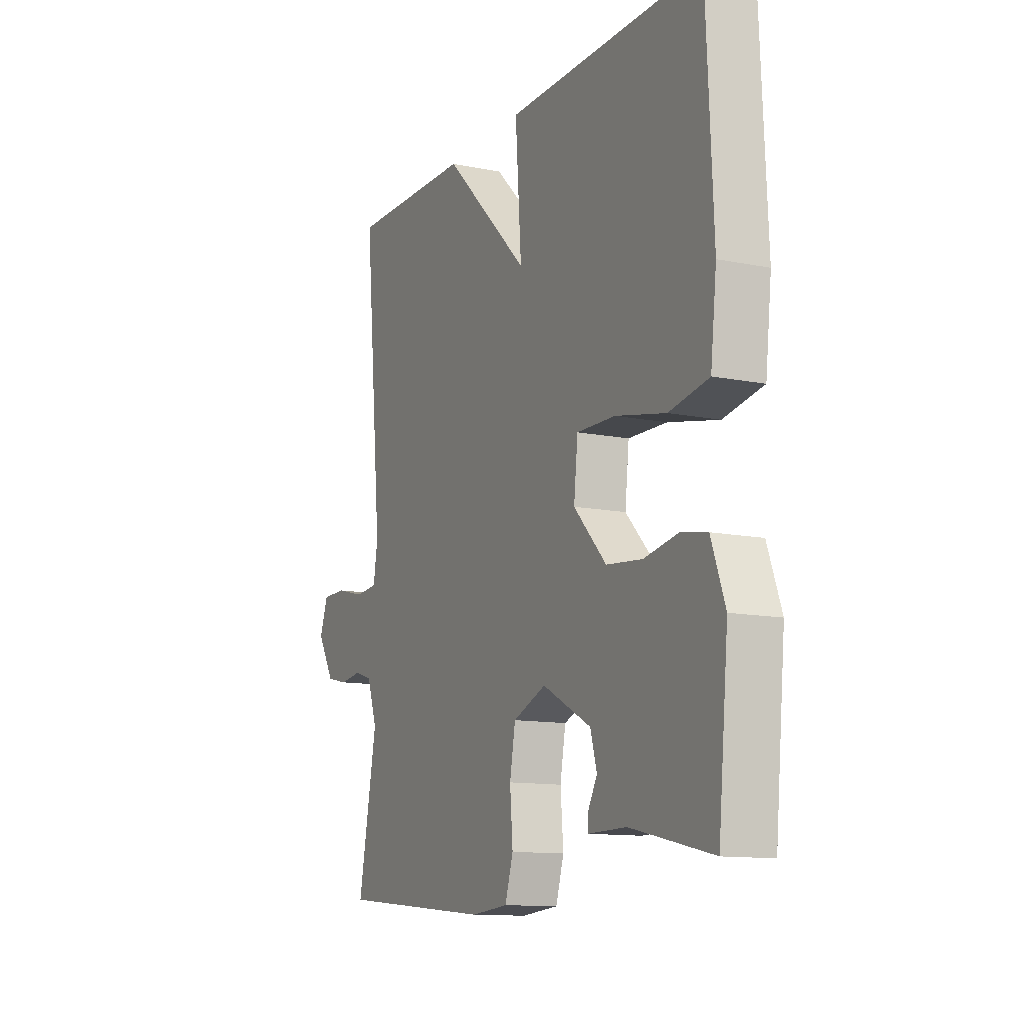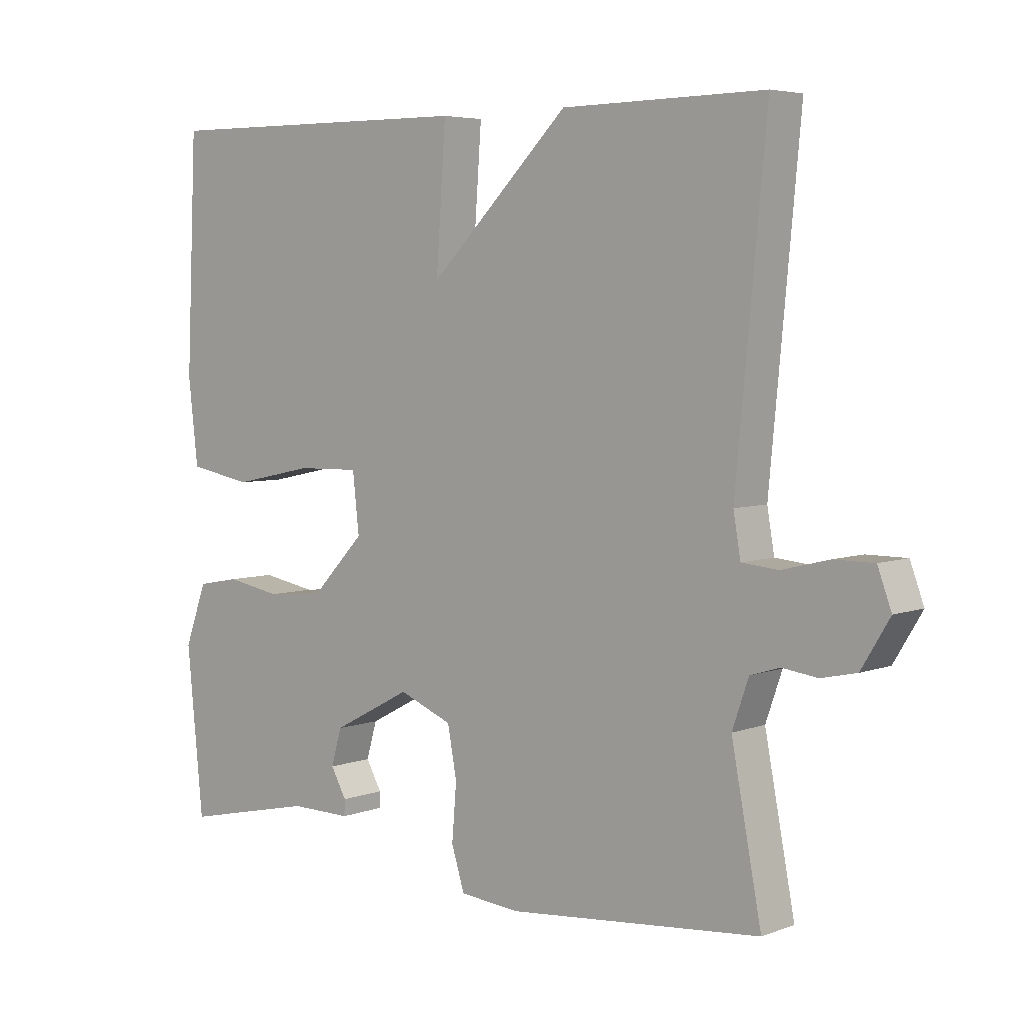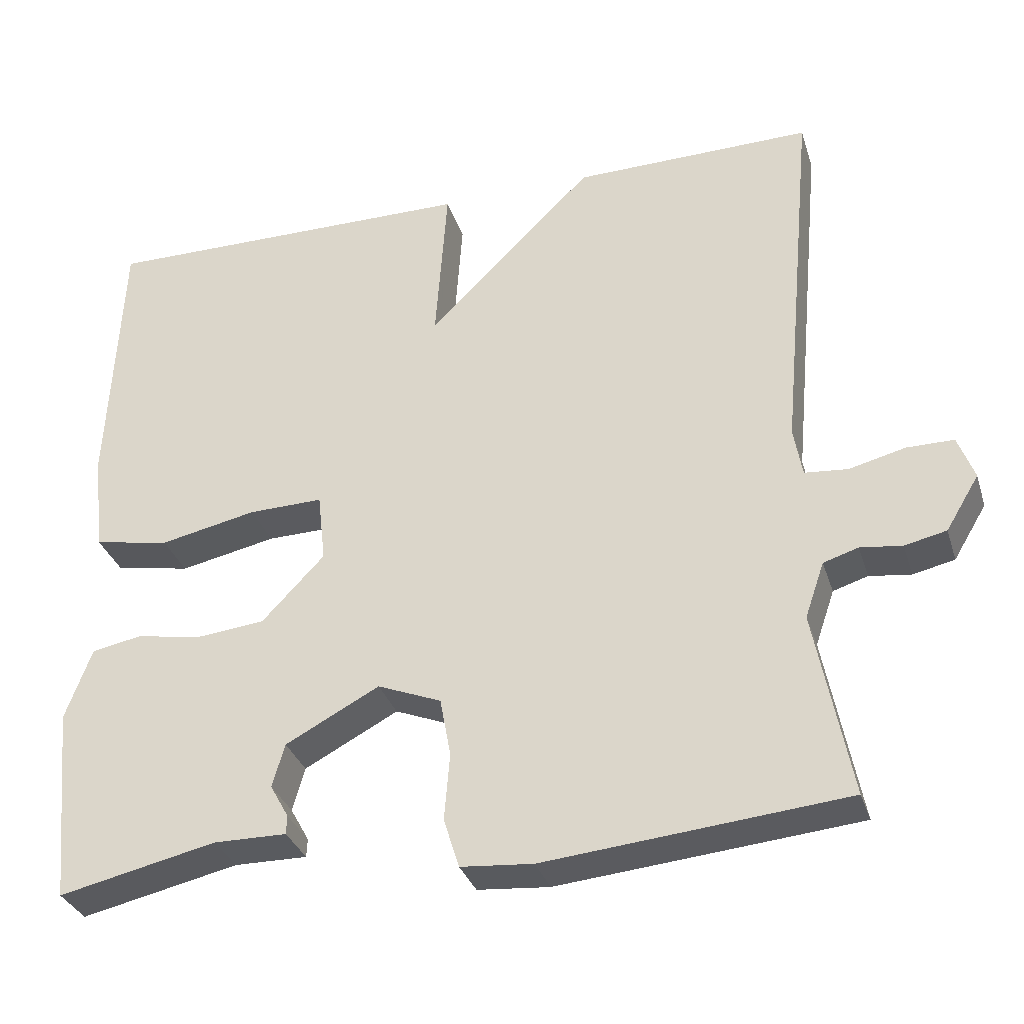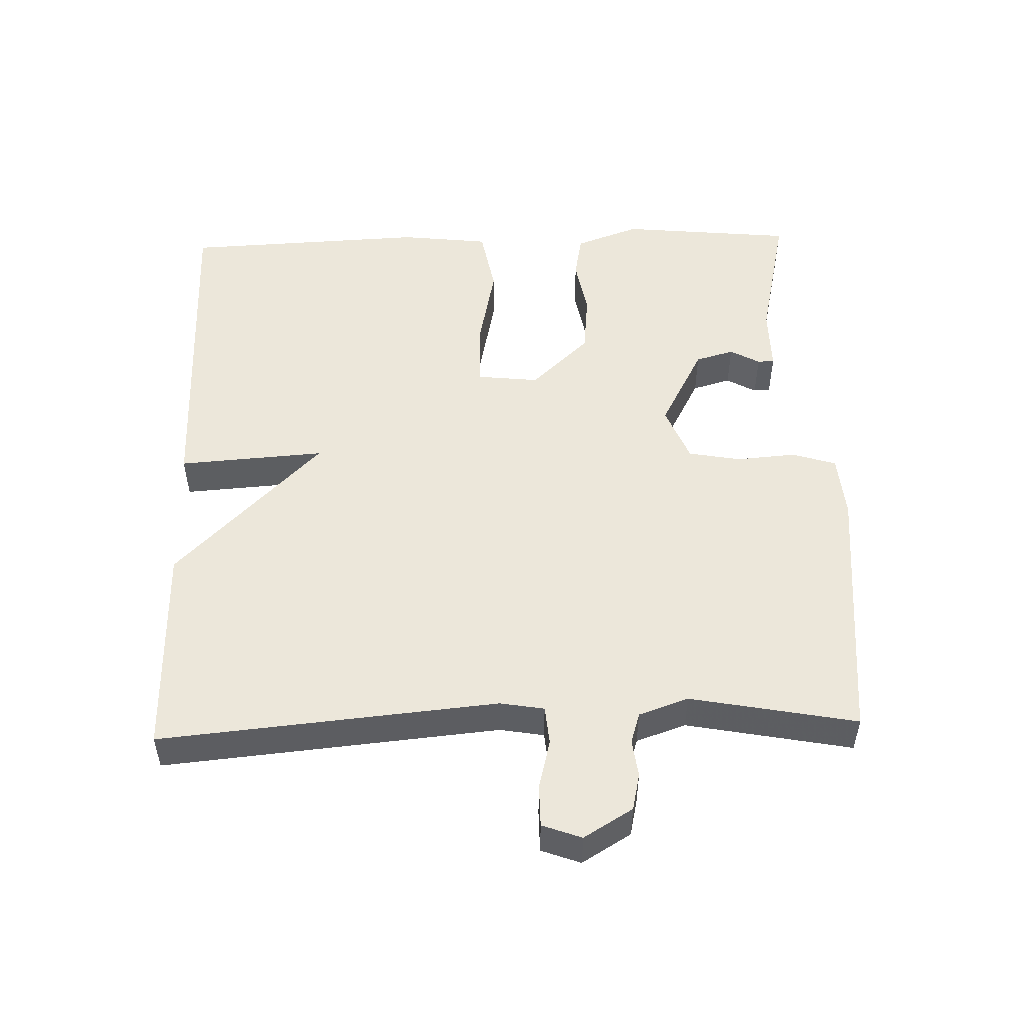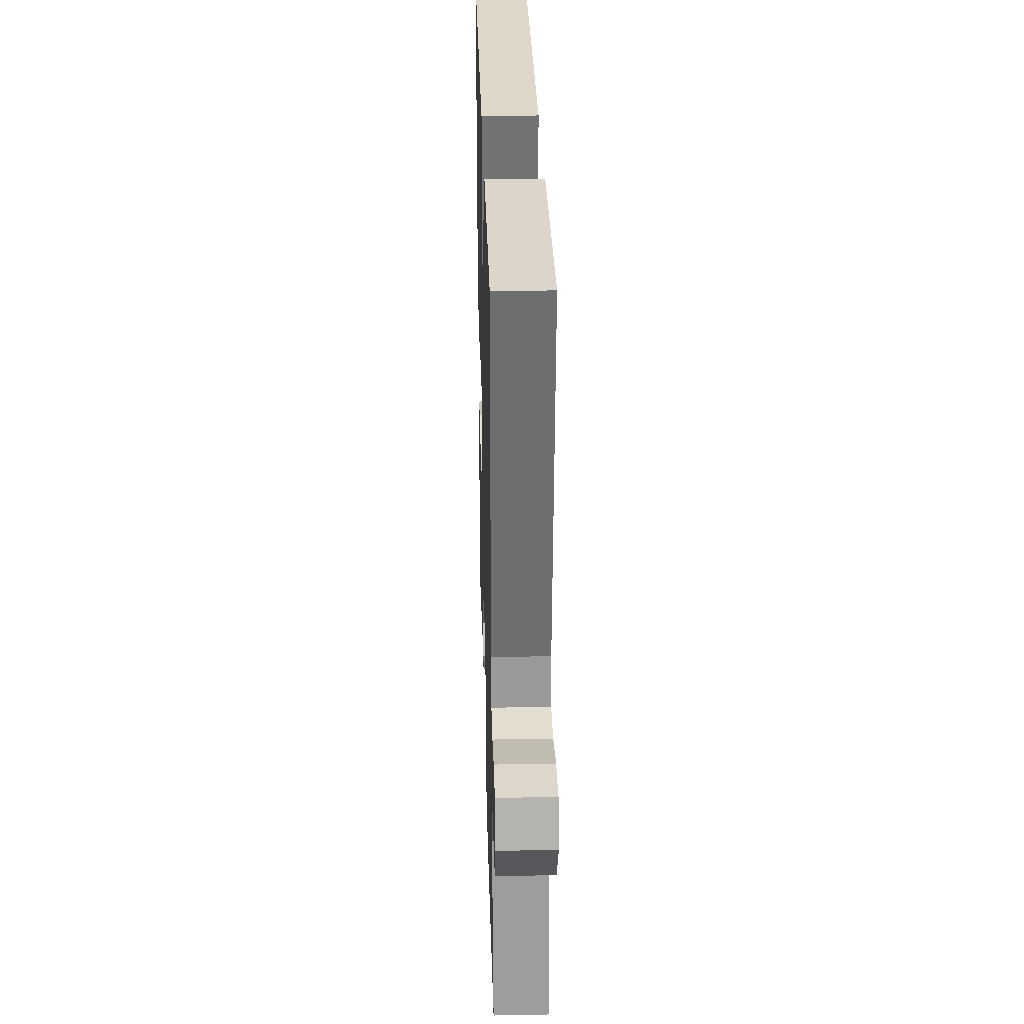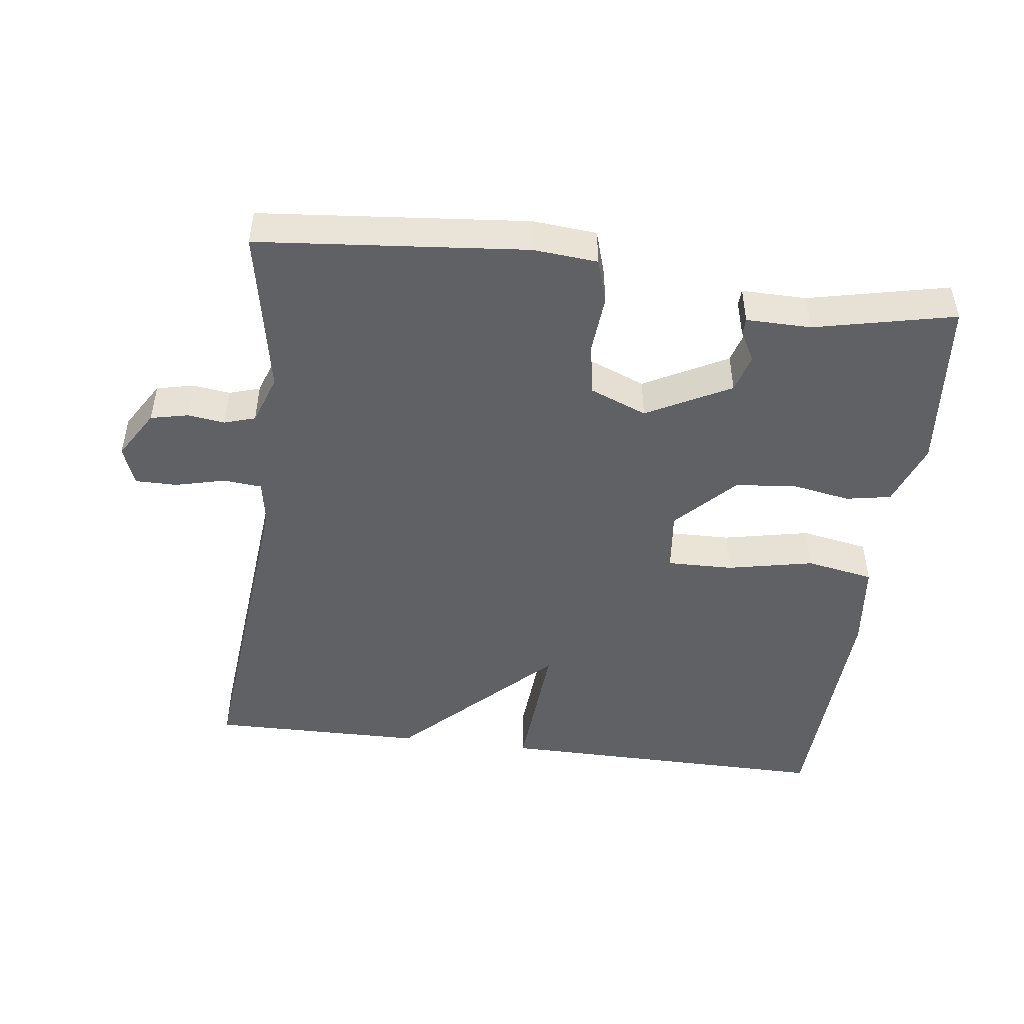
<metadata>
{"format":"obj","ext":"obj","renderer":"f3d","projection":"perspective","resolution":1024,"background":"white","views":[{"elev":-12.2,"azim":-115.5,"up":"+Z"},{"elev":5.1,"azim":41.0,"up":"+Z"},{"elev":-32.7,"azim":16.6,"up":"+Z"},{"elev":51.1,"azim":88.3,"up":"+Y"},{"elev":30.6,"azim":88.4,"up":"+Z"},{"elev":-47.7,"azim":172.7,"up":"+Y"}]}
</metadata>
<code>
v -0.5 0.07 -0.5
v -0.525 0.07 -0.247
v -0.491 0.07 -0.154
v -0.426 0.07 -0.142
v -0.342 0.07 -0.157
v -0.253 0.07 -0.148
v -0.172 0.07 -0.063
v -0.182 0.07 0.027
v -0.278 0.07 0.025
v -0.403 0.07 -0.001
v -0.501 0.07 0.017
v -0.516 0.07 0.146
v -0.5 0.07 0.5
v -0.01 0.07 0.496
v -0.025 0.07 0.284
v 0.19 0.07 0.496
v 0.5 0.07 0.5
v 0.454 0.07 0.011
v 0.465 0.07 -0.053
v 0.521 0.07 -0.058
v 0.593 0.07 -0.04
v 0.654 0.07 -0.04
v 0.675 0.07 -0.097
v 0.632 0.07 -0.168
v 0.578 0.07 -0.18
v 0.524 0.07 -0.173
v 0.479 0.07 -0.187
v 0.454 0.07 -0.259
v 0.5 0.07 -0.5
v 0.113 0.07 -0.536
v 0.02 0.07 -0.528
v 0 0.07 -0.464
v 0.007 0.07 -0.378
v -0.007 0.07 -0.302
v -0.089 0.07 -0.269
v -0.21 0.07 -0.333
v -0.226 0.07 -0.389
v -0.202 0.07 -0.432
v -0.203 0.07 -0.456
v -0.297 0.07 -0.455
v -0.5 0 -0.5
v -0.525 0 -0.247
v -0.491 0 -0.154
v -0.426 0 -0.142
v -0.342 0 -0.157
v -0.253 0 -0.148
v -0.172 0 -0.063
v -0.182 0 0.027
v -0.278 0 0.025
v -0.403 0 -0.001
v -0.501 0 0.017
v -0.516 0 0.146
v -0.5 0 0.5
v -0.01 0 0.496
v -0.025 0 0.284
v 0.19 0 0.496
v 0.5 0 0.5
v 0.454 0 0.011
v 0.465 0 -0.053
v 0.521 0 -0.058
v 0.593 0 -0.04
v 0.654 0 -0.04
v 0.675 0 -0.097
v 0.632 0 -0.168
v 0.578 0 -0.18
v 0.524 0 -0.173
v 0.479 0 -0.187
v 0.454 0 -0.259
v 0.5 0 -0.5
v 0.113 0 -0.536
v 0.02 0 -0.528
v 0 0 -0.464
v 0.007 0 -0.378
v -0.007 0 -0.302
v -0.089 0 -0.269
v -0.21 0 -0.333
v -0.226 0 -0.389
v -0.202 0 -0.432
v -0.203 0 -0.456
v -0.297 0 -0.455
f 37 38 39 40
f 3 4 5
f 2 3 5
f 1 2 5
f 40 1 5
f 37 40 5
f 36 37 5
f 35 36 5 6
f 34 35 6 7
f 31 32 33
f 30 31 33
f 29 30 33
f 28 29 33
f 27 28 33 34
f 34 7 8
f 27 34 8
f 26 27 8
f 24 25 26
f 23 24 26
f 22 23 26
f 21 22 26
f 20 21 26
f 19 20 26
f 15 16 17 18
f 15 18 19
f 13 14 15
f 12 13 15
f 11 12 15
f 10 11 15
f 9 10 15
f 8 9 15
f 8 15 19 26
f 80 79 78 77
f 45 44 43
f 45 43 42
f 45 42 41
f 45 41 80
f 45 80 77
f 45 77 76
f 46 45 76 75
f 47 46 75 74
f 73 72 71
f 73 71 70
f 73 70 69
f 73 69 68
f 74 73 68 67
f 48 47 74
f 48 74 67
f 48 67 66
f 66 65 64
f 66 64 63
f 66 63 62
f 66 62 61
f 66 61 60
f 66 60 59
f 58 57 56 55
f 59 58 55
f 55 54 53
f 55 53 52
f 55 52 51
f 55 51 50
f 55 50 49
f 55 49 48
f 66 59 55 48
f 1 41 42 2
f 2 42 43 3
f 3 43 44 4
f 4 44 45 5
f 5 45 46 6
f 6 46 47 7
f 7 47 48 8
f 8 48 49 9
f 9 49 50 10
f 10 50 51 11
f 11 51 52 12
f 12 52 53 13
f 13 53 54 14
f 14 54 55 15
f 15 55 56 16
f 16 56 57 17
f 17 57 58 18
f 18 58 59 19
f 19 59 60 20
f 20 60 61 21
f 21 61 62 22
f 22 62 63 23
f 23 63 64 24
f 24 64 65 25
f 25 65 66 26
f 26 66 67 27
f 27 67 68 28
f 28 68 69 29
f 29 69 70 30
f 30 70 71 31
f 31 71 72 32
f 32 72 73 33
f 33 73 74 34
f 34 74 75 35
f 35 75 76 36
f 36 76 77 37
f 37 77 78 38
f 38 78 79 39
f 39 79 80 40
f 40 80 41 1

</code>
